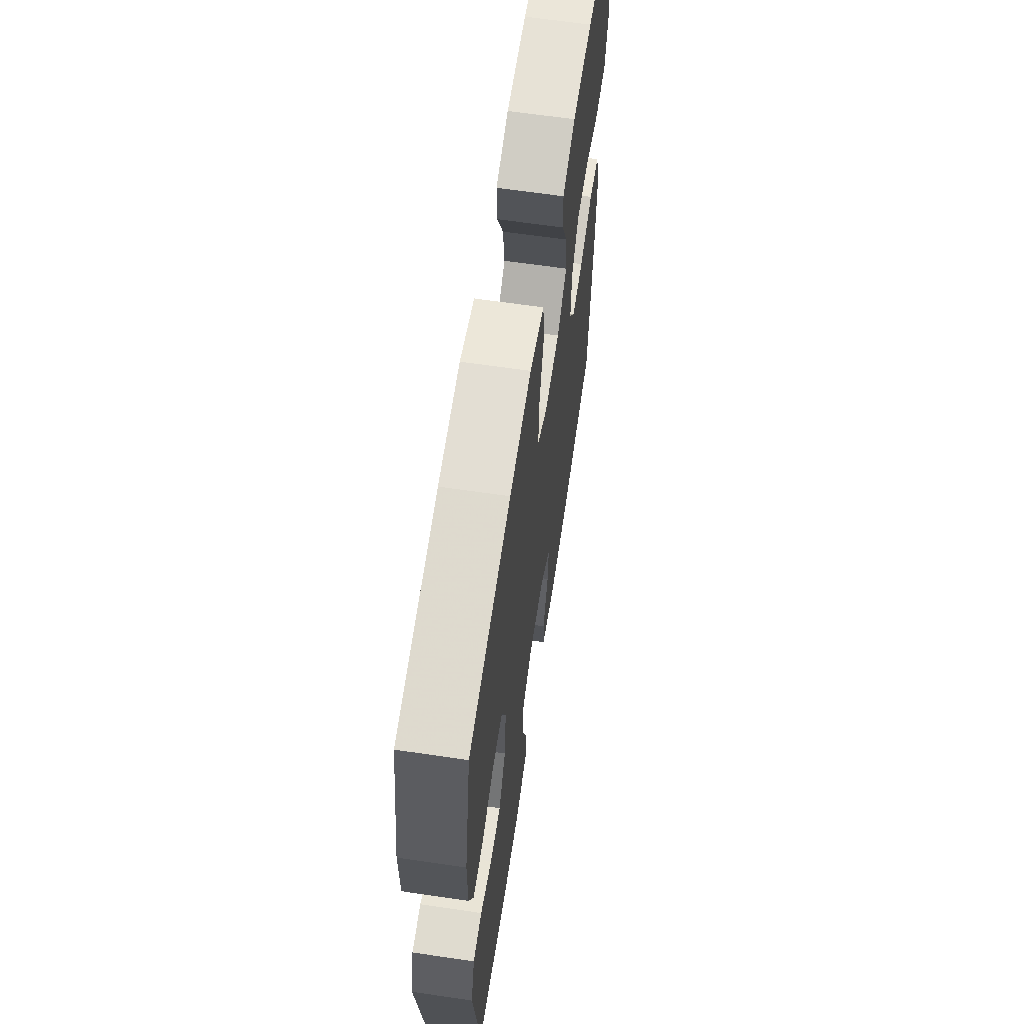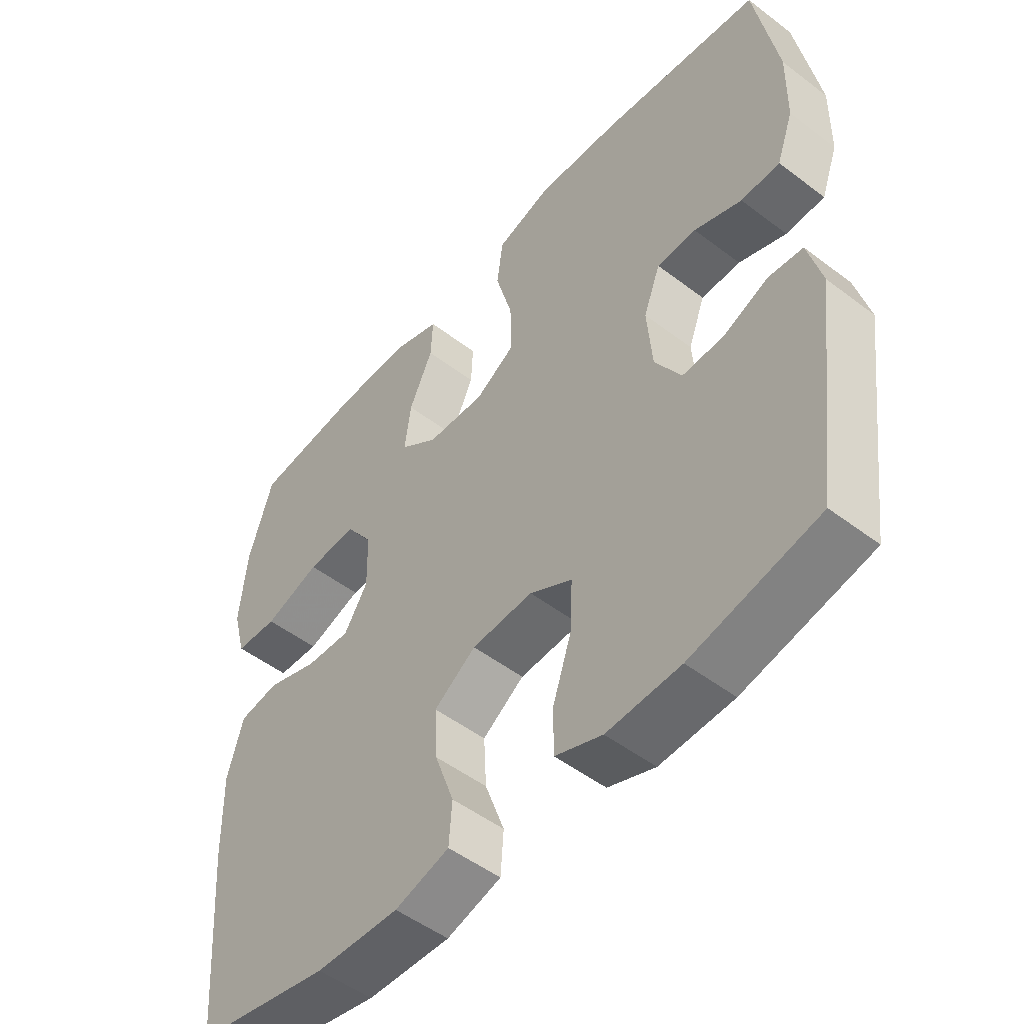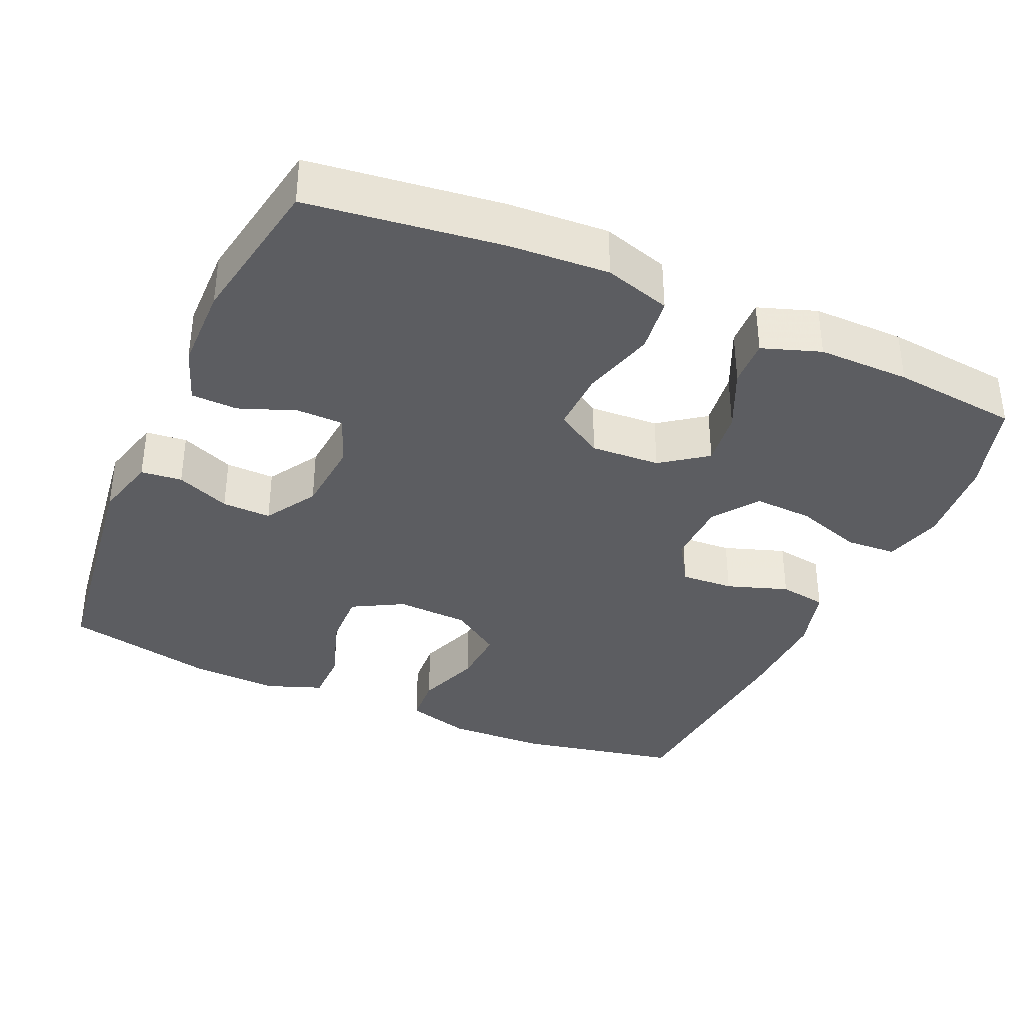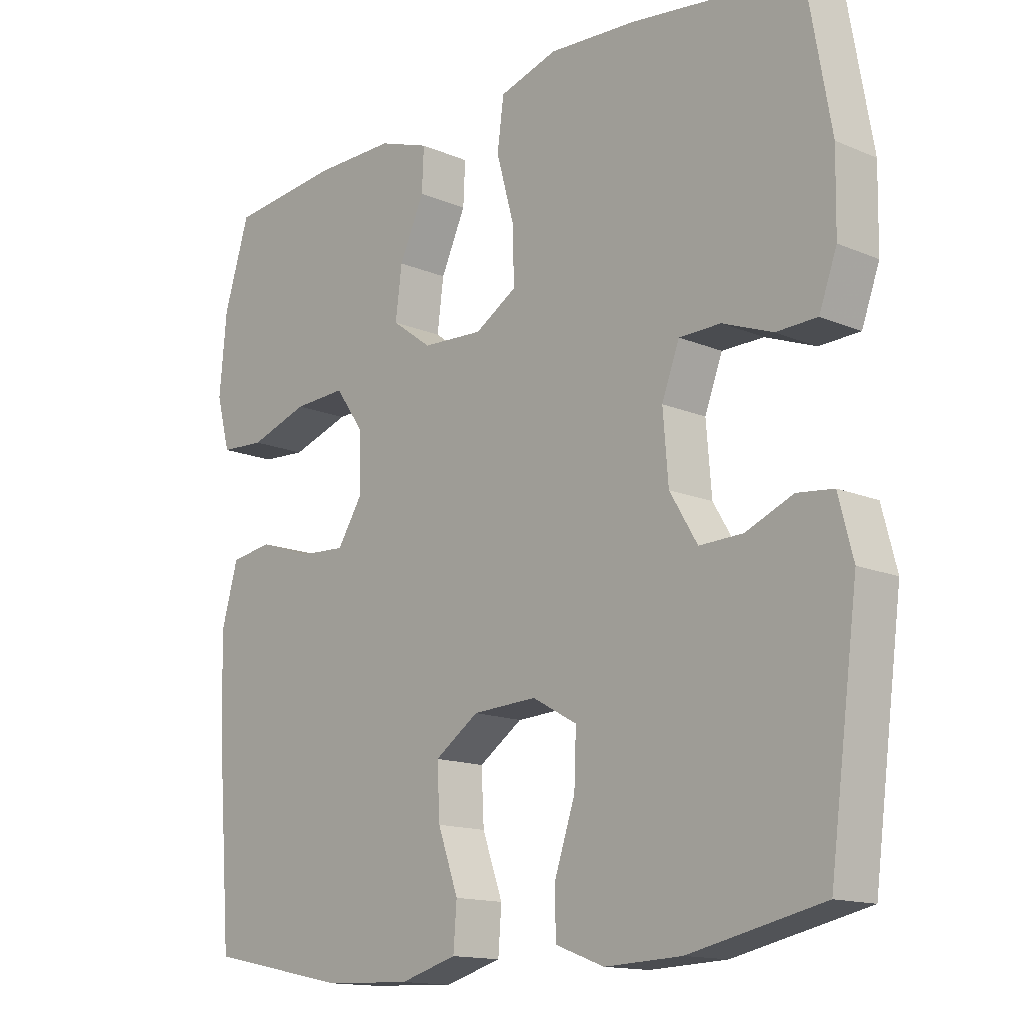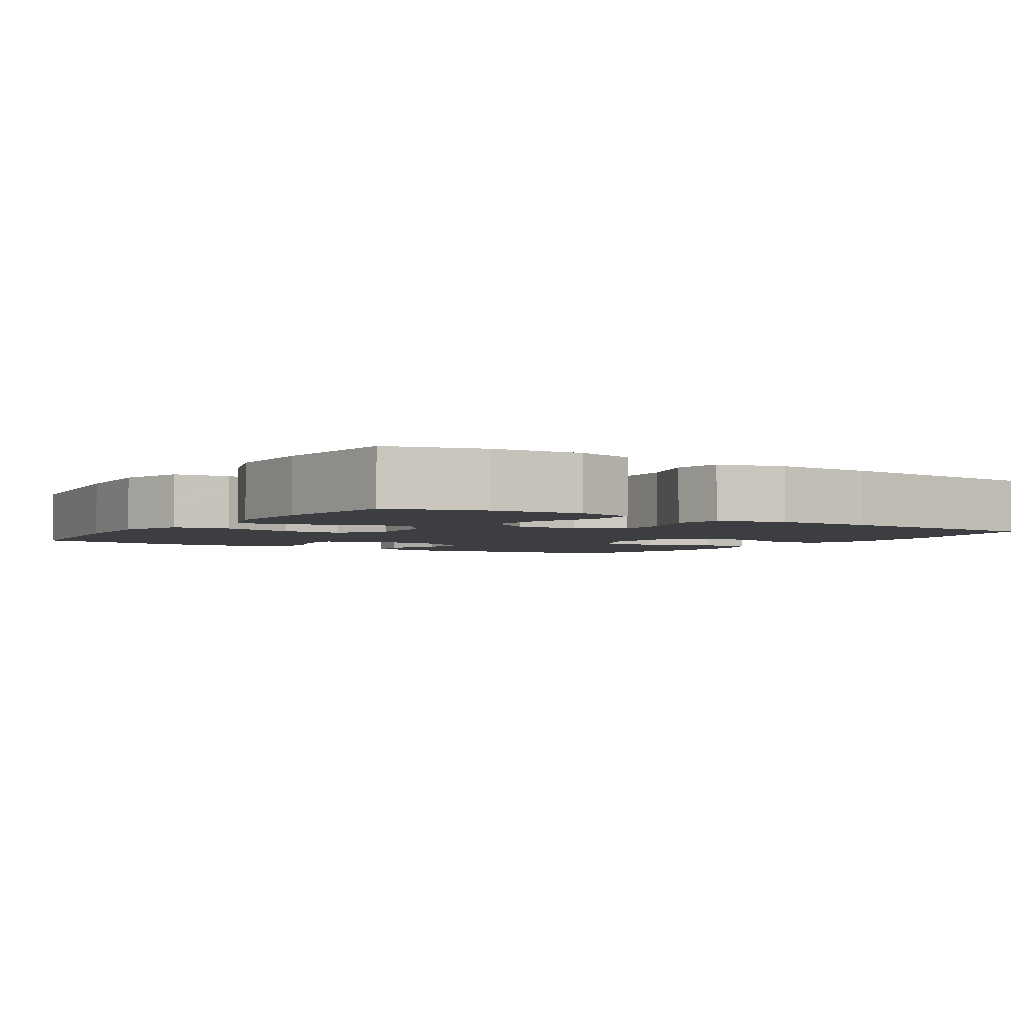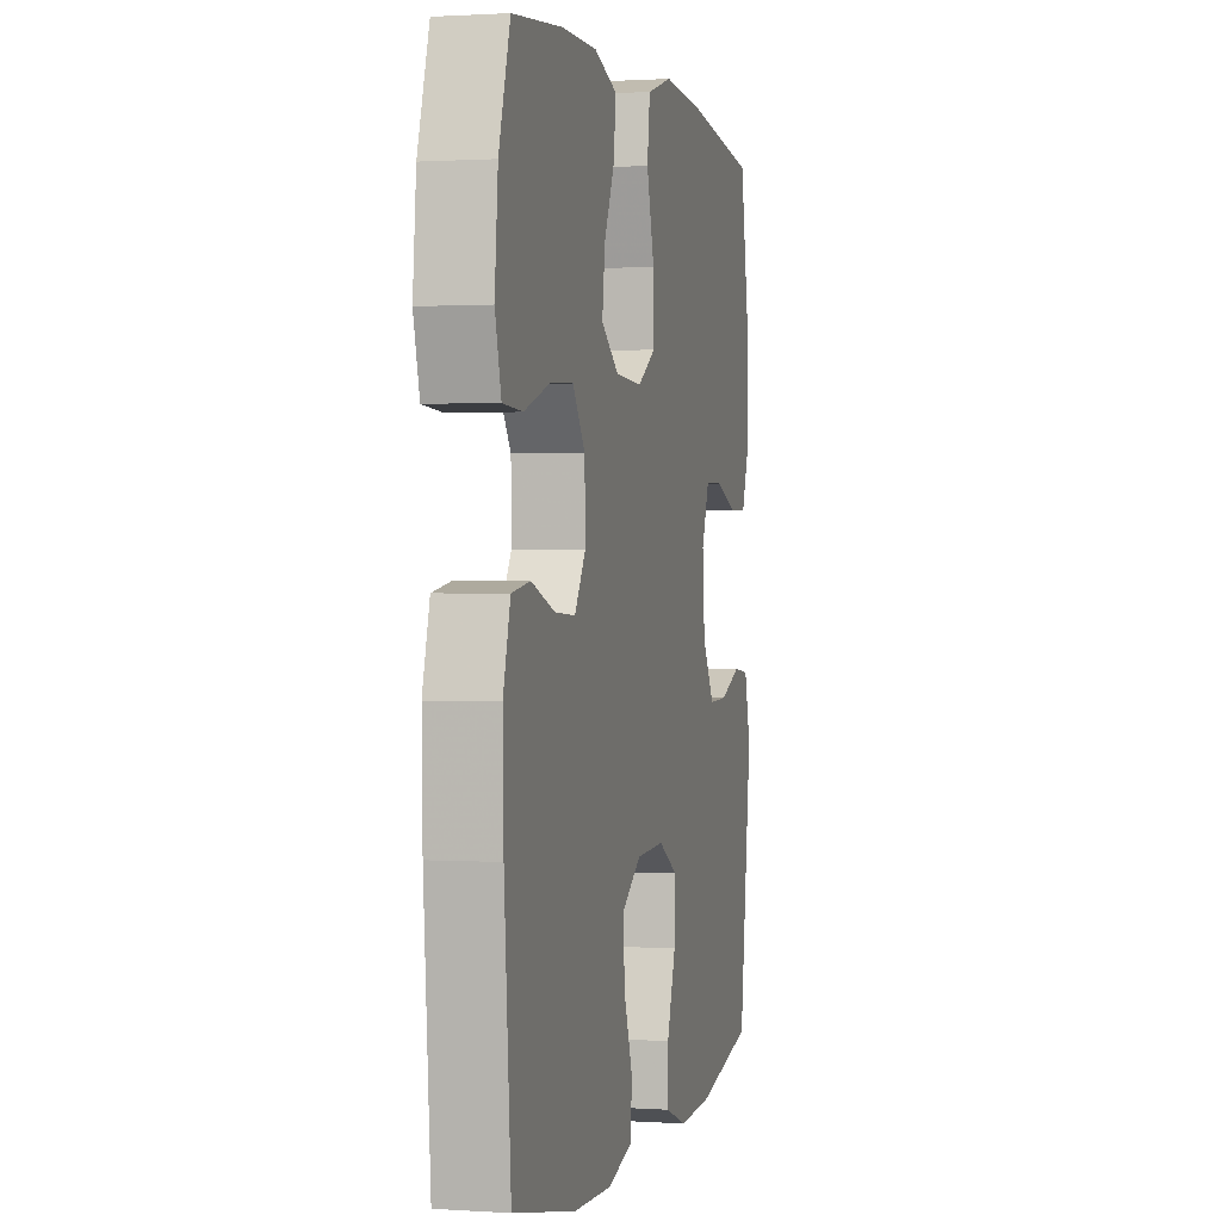
<metadata>
{"format":"obj","ext":"obj","renderer":"f3d","projection":"perspective","resolution":1024,"background":"white","views":[{"elev":63.8,"azim":-81.5,"up":"+Z"},{"elev":-50.8,"azim":-129.7,"up":"+Z"},{"elev":-36.3,"azim":-24.0,"up":"+Y"},{"elev":-14.4,"azim":-132.9,"up":"+Z"},{"elev":-3.2,"azim":56.9,"up":"+Y"},{"elev":0.9,"azim":103.6,"up":"+Z"}]}
</metadata>
<code>
v 0.5 0.07 -0.5
v 0.284 0.07 -0.544
v 0.151 0.07 -0.549
v 0.064 0.07 -0.524
v 0.059 0.07 -0.458
v 0.09 0.07 -0.371
v 0.094 0.07 -0.293
v 0.027 0.07 -0.247
v -0.071 0.07 -0.242
v -0.139 0.07 -0.28
v -0.136 0.07 -0.358
v -0.105 0.07 -0.45
v -0.105 0.07 -0.521
v -0.18 0.07 -0.549
v -0.297 0.07 -0.544
v -0.5 0.07 -0.5
v -0.544 0.07 -0.169
v -0.522 0.07 -0.084
v -0.467 0.07 -0.078
v -0.395 0.07 -0.108
v -0.329 0.07 -0.11
v -0.287 0.07 -0.04
v -0.279 0.07 0.06
v -0.306 0.07 0.131
v -0.369 0.07 0.132
v -0.445 0.07 0.103
v -0.507 0.07 0.105
v -0.534 0.07 0.179
v -0.536 0.07 0.294
v -0.5 0.07 0.5
v -0.242 0.07 0.533
v -0.108 0.07 0.541
v -0.019 0.07 0.514
v -0.009 0.07 0.439
v -0.036 0.07 0.341
v -0.038 0.07 0.258
v 0.026 0.07 0.219
v 0.119 0.07 0.224
v 0.18 0.07 0.269
v 0.17 0.07 0.345
v 0.132 0.07 0.428
v 0.129 0.07 0.492
v 0.207 0.07 0.519
v 0.33 0.07 0.518
v 0.5 0.07 0.5
v 0.539 0.07 0.374
v 0.55 0.07 0.254
v 0.529 0.07 0.175
v 0.461 0.07 0.171
v 0.371 0.07 0.201
v 0.291 0.07 0.205
v 0.248 0.07 0.144
v 0.246 0.07 0.056
v 0.284 0.07 -0.004
v 0.355 0.07 0
v 0.437 0.07 0.028
v 0.501 0.07 0.018
v 0.526 0.07 -0.071
v 0.523 0.07 -0.204
v 0.5 0 -0.5
v 0.284 0 -0.544
v 0.151 0 -0.549
v 0.064 0 -0.524
v 0.059 0 -0.458
v 0.09 0 -0.371
v 0.094 0 -0.293
v 0.027 0 -0.247
v -0.071 0 -0.242
v -0.139 0 -0.28
v -0.136 0 -0.358
v -0.105 0 -0.45
v -0.105 0 -0.521
v -0.18 0 -0.549
v -0.297 0 -0.544
v -0.5 0 -0.5
v -0.544 0 -0.169
v -0.522 0 -0.084
v -0.467 0 -0.078
v -0.395 0 -0.108
v -0.329 0 -0.11
v -0.287 0 -0.04
v -0.279 0 0.06
v -0.306 0 0.131
v -0.369 0 0.132
v -0.445 0 0.103
v -0.507 0 0.105
v -0.534 0 0.179
v -0.536 0 0.294
v -0.5 0 0.5
v -0.242 0 0.533
v -0.108 0 0.541
v -0.019 0 0.514
v -0.009 0 0.439
v -0.036 0 0.341
v -0.038 0 0.258
v 0.026 0 0.219
v 0.119 0 0.224
v 0.18 0 0.269
v 0.17 0 0.345
v 0.132 0 0.428
v 0.129 0 0.492
v 0.207 0 0.519
v 0.33 0 0.518
v 0.5 0 0.5
v 0.539 0 0.374
v 0.55 0 0.254
v 0.529 0 0.175
v 0.461 0 0.171
v 0.371 0 0.201
v 0.291 0 0.205
v 0.248 0 0.144
v 0.246 0 0.056
v 0.284 0 -0.004
v 0.355 0 0
v 0.437 0 0.028
v 0.501 0 0.018
v 0.526 0 -0.071
v 0.523 0 -0.204
f 4 5 6
f 3 4 6
f 2 3 6
f 1 2 6
f 59 1 6
f 58 59 6
f 57 58 6
f 56 57 6
f 55 56 6
f 54 55 6 7
f 53 54 7 8
f 52 53 8 9
f 51 52 9 10
f 48 49 50
f 47 48 50
f 46 47 50
f 45 46 50
f 44 45 50
f 43 44 50
f 42 43 50
f 41 42 50
f 40 41 50
f 39 40 50 51
f 38 39 51 10
f 33 34 35
f 32 33 35
f 31 32 35
f 30 31 35
f 29 30 35
f 28 29 35
f 27 28 35
f 26 27 35
f 25 26 35
f 24 25 35 36
f 23 24 36 37
f 18 19 20
f 17 18 20
f 16 17 20
f 15 16 20
f 14 15 20
f 13 14 20
f 12 13 20
f 11 12 20
f 10 11 20 21
f 37 38 10
f 23 37 10
f 22 23 10
f 10 21 22
f 65 64 63
f 65 63 62
f 65 62 61
f 65 61 60
f 65 60 118
f 65 118 117
f 65 117 116
f 65 116 115
f 65 115 114
f 66 65 114 113
f 67 66 113 112
f 68 67 112 111
f 69 68 111 110
f 109 108 107
f 109 107 106
f 109 106 105
f 109 105 104
f 109 104 103
f 109 103 102
f 109 102 101
f 109 101 100
f 109 100 99
f 110 109 99 98
f 69 110 98 97
f 94 93 92
f 94 92 91
f 94 91 90
f 94 90 89
f 94 89 88
f 94 88 87
f 94 87 86
f 94 86 85
f 94 85 84
f 95 94 84 83
f 96 95 83 82
f 79 78 77
f 79 77 76
f 79 76 75
f 79 75 74
f 79 74 73
f 79 73 72
f 79 72 71
f 79 71 70
f 80 79 70 69
f 69 97 96
f 69 96 82
f 69 82 81
f 81 80 69
f 1 60 61 2
f 2 61 62 3
f 3 62 63 4
f 4 63 64 5
f 5 64 65 6
f 6 65 66 7
f 7 66 67 8
f 8 67 68 9
f 9 68 69 10
f 10 69 70 11
f 11 70 71 12
f 12 71 72 13
f 13 72 73 14
f 14 73 74 15
f 15 74 75 16
f 16 75 76 17
f 17 76 77 18
f 18 77 78 19
f 19 78 79 20
f 20 79 80 21
f 21 80 81 22
f 22 81 82 23
f 23 82 83 24
f 24 83 84 25
f 25 84 85 26
f 26 85 86 27
f 27 86 87 28
f 28 87 88 29
f 29 88 89 30
f 30 89 90 31
f 31 90 91 32
f 32 91 92 33
f 33 92 93 34
f 34 93 94 35
f 35 94 95 36
f 36 95 96 37
f 37 96 97 38
f 38 97 98 39
f 39 98 99 40
f 40 99 100 41
f 41 100 101 42
f 42 101 102 43
f 43 102 103 44
f 44 103 104 45
f 45 104 105 46
f 46 105 106 47
f 47 106 107 48
f 48 107 108 49
f 49 108 109 50
f 50 109 110 51
f 51 110 111 52
f 52 111 112 53
f 53 112 113 54
f 54 113 114 55
f 55 114 115 56
f 56 115 116 57
f 57 116 117 58
f 58 117 118 59
f 59 118 60 1

</code>
